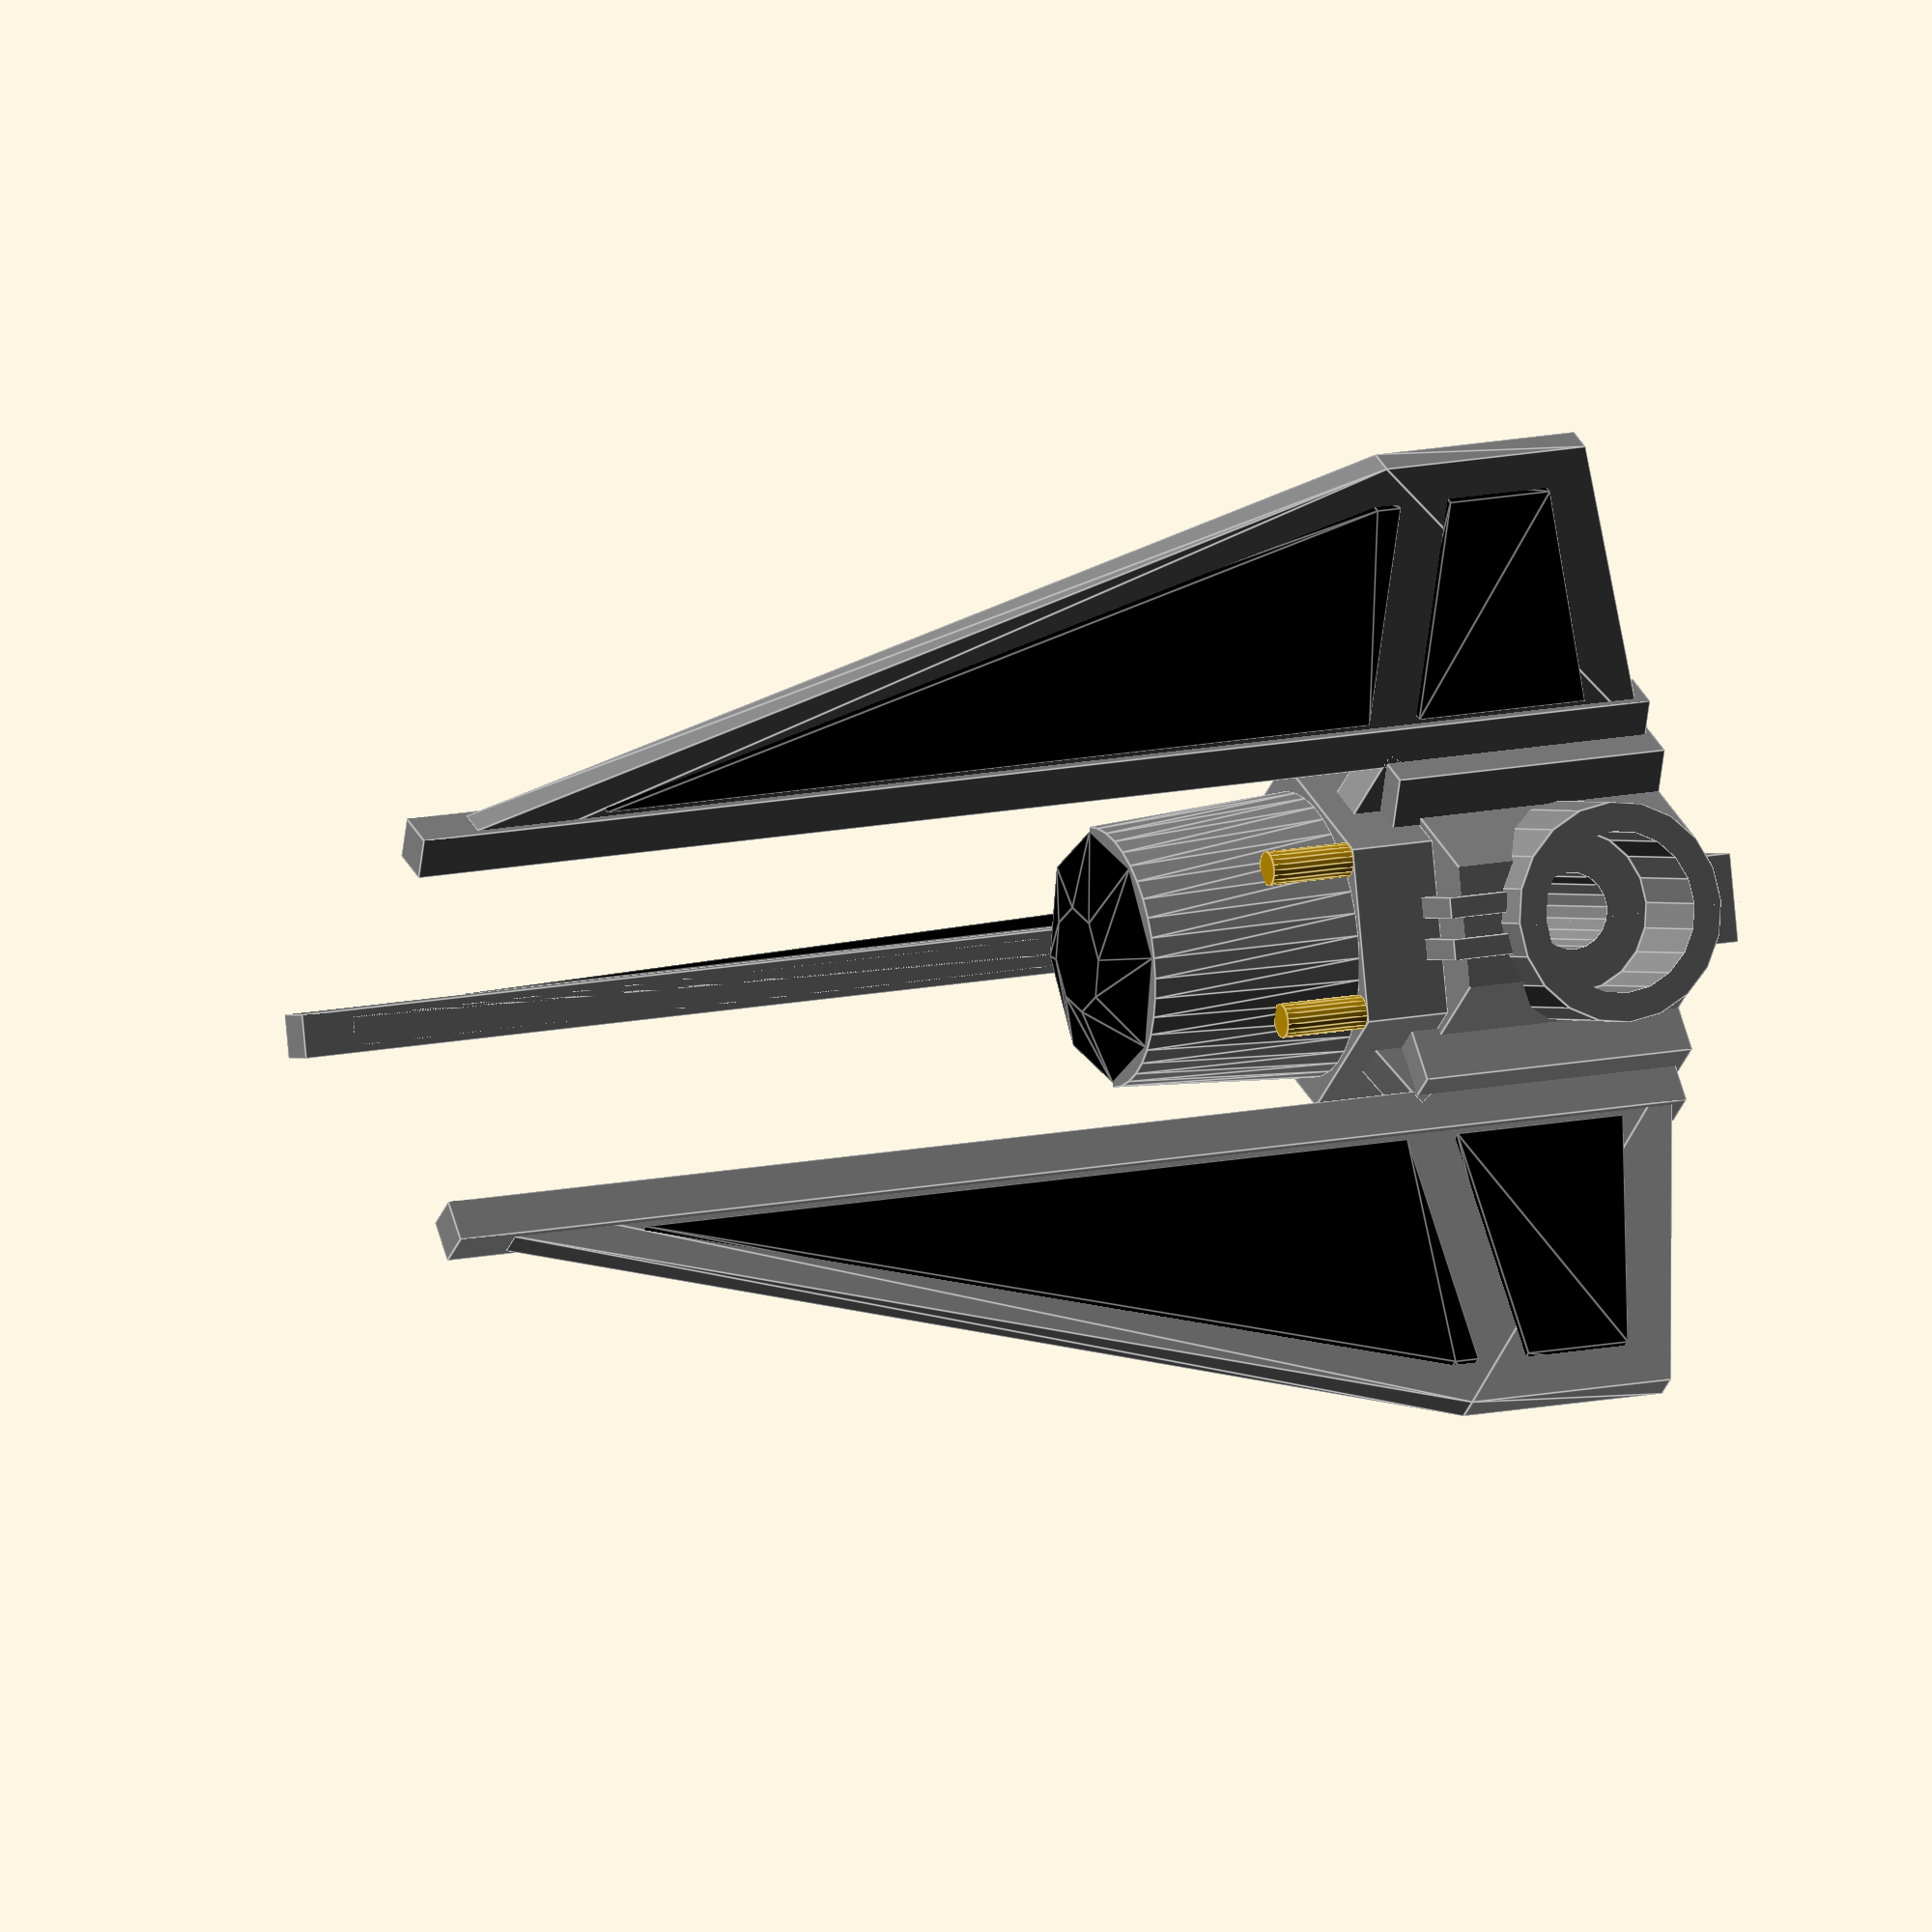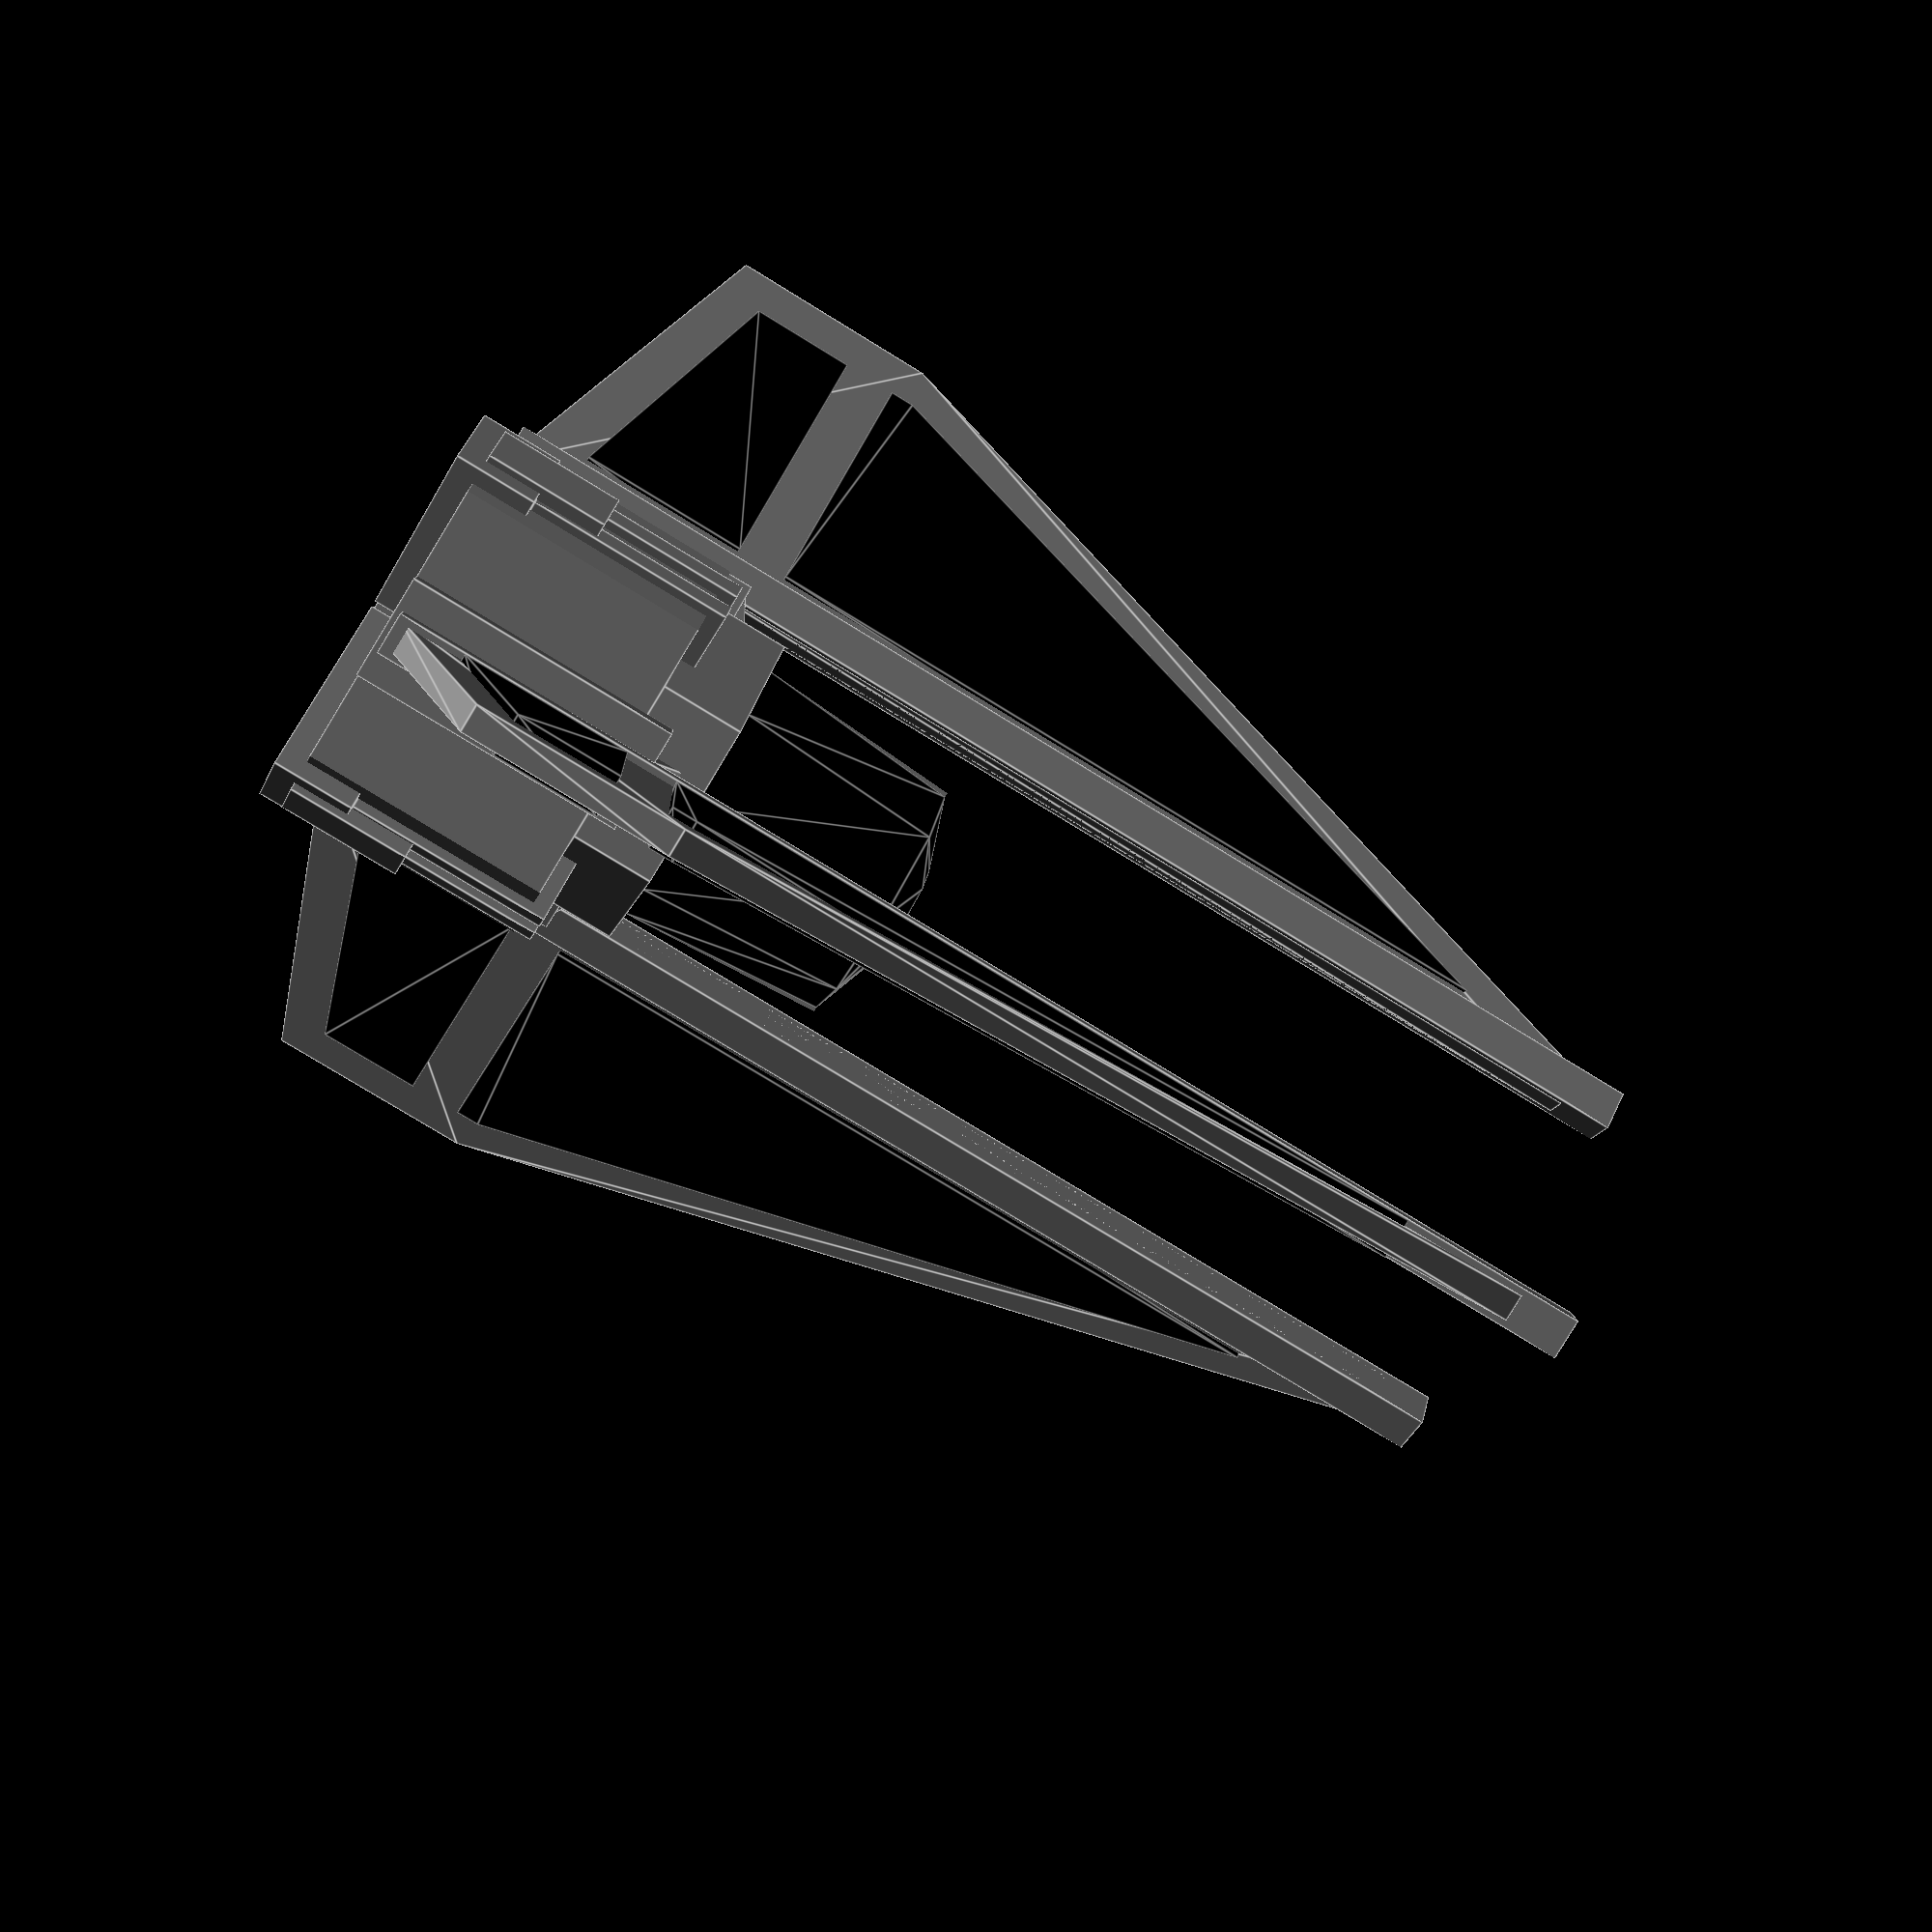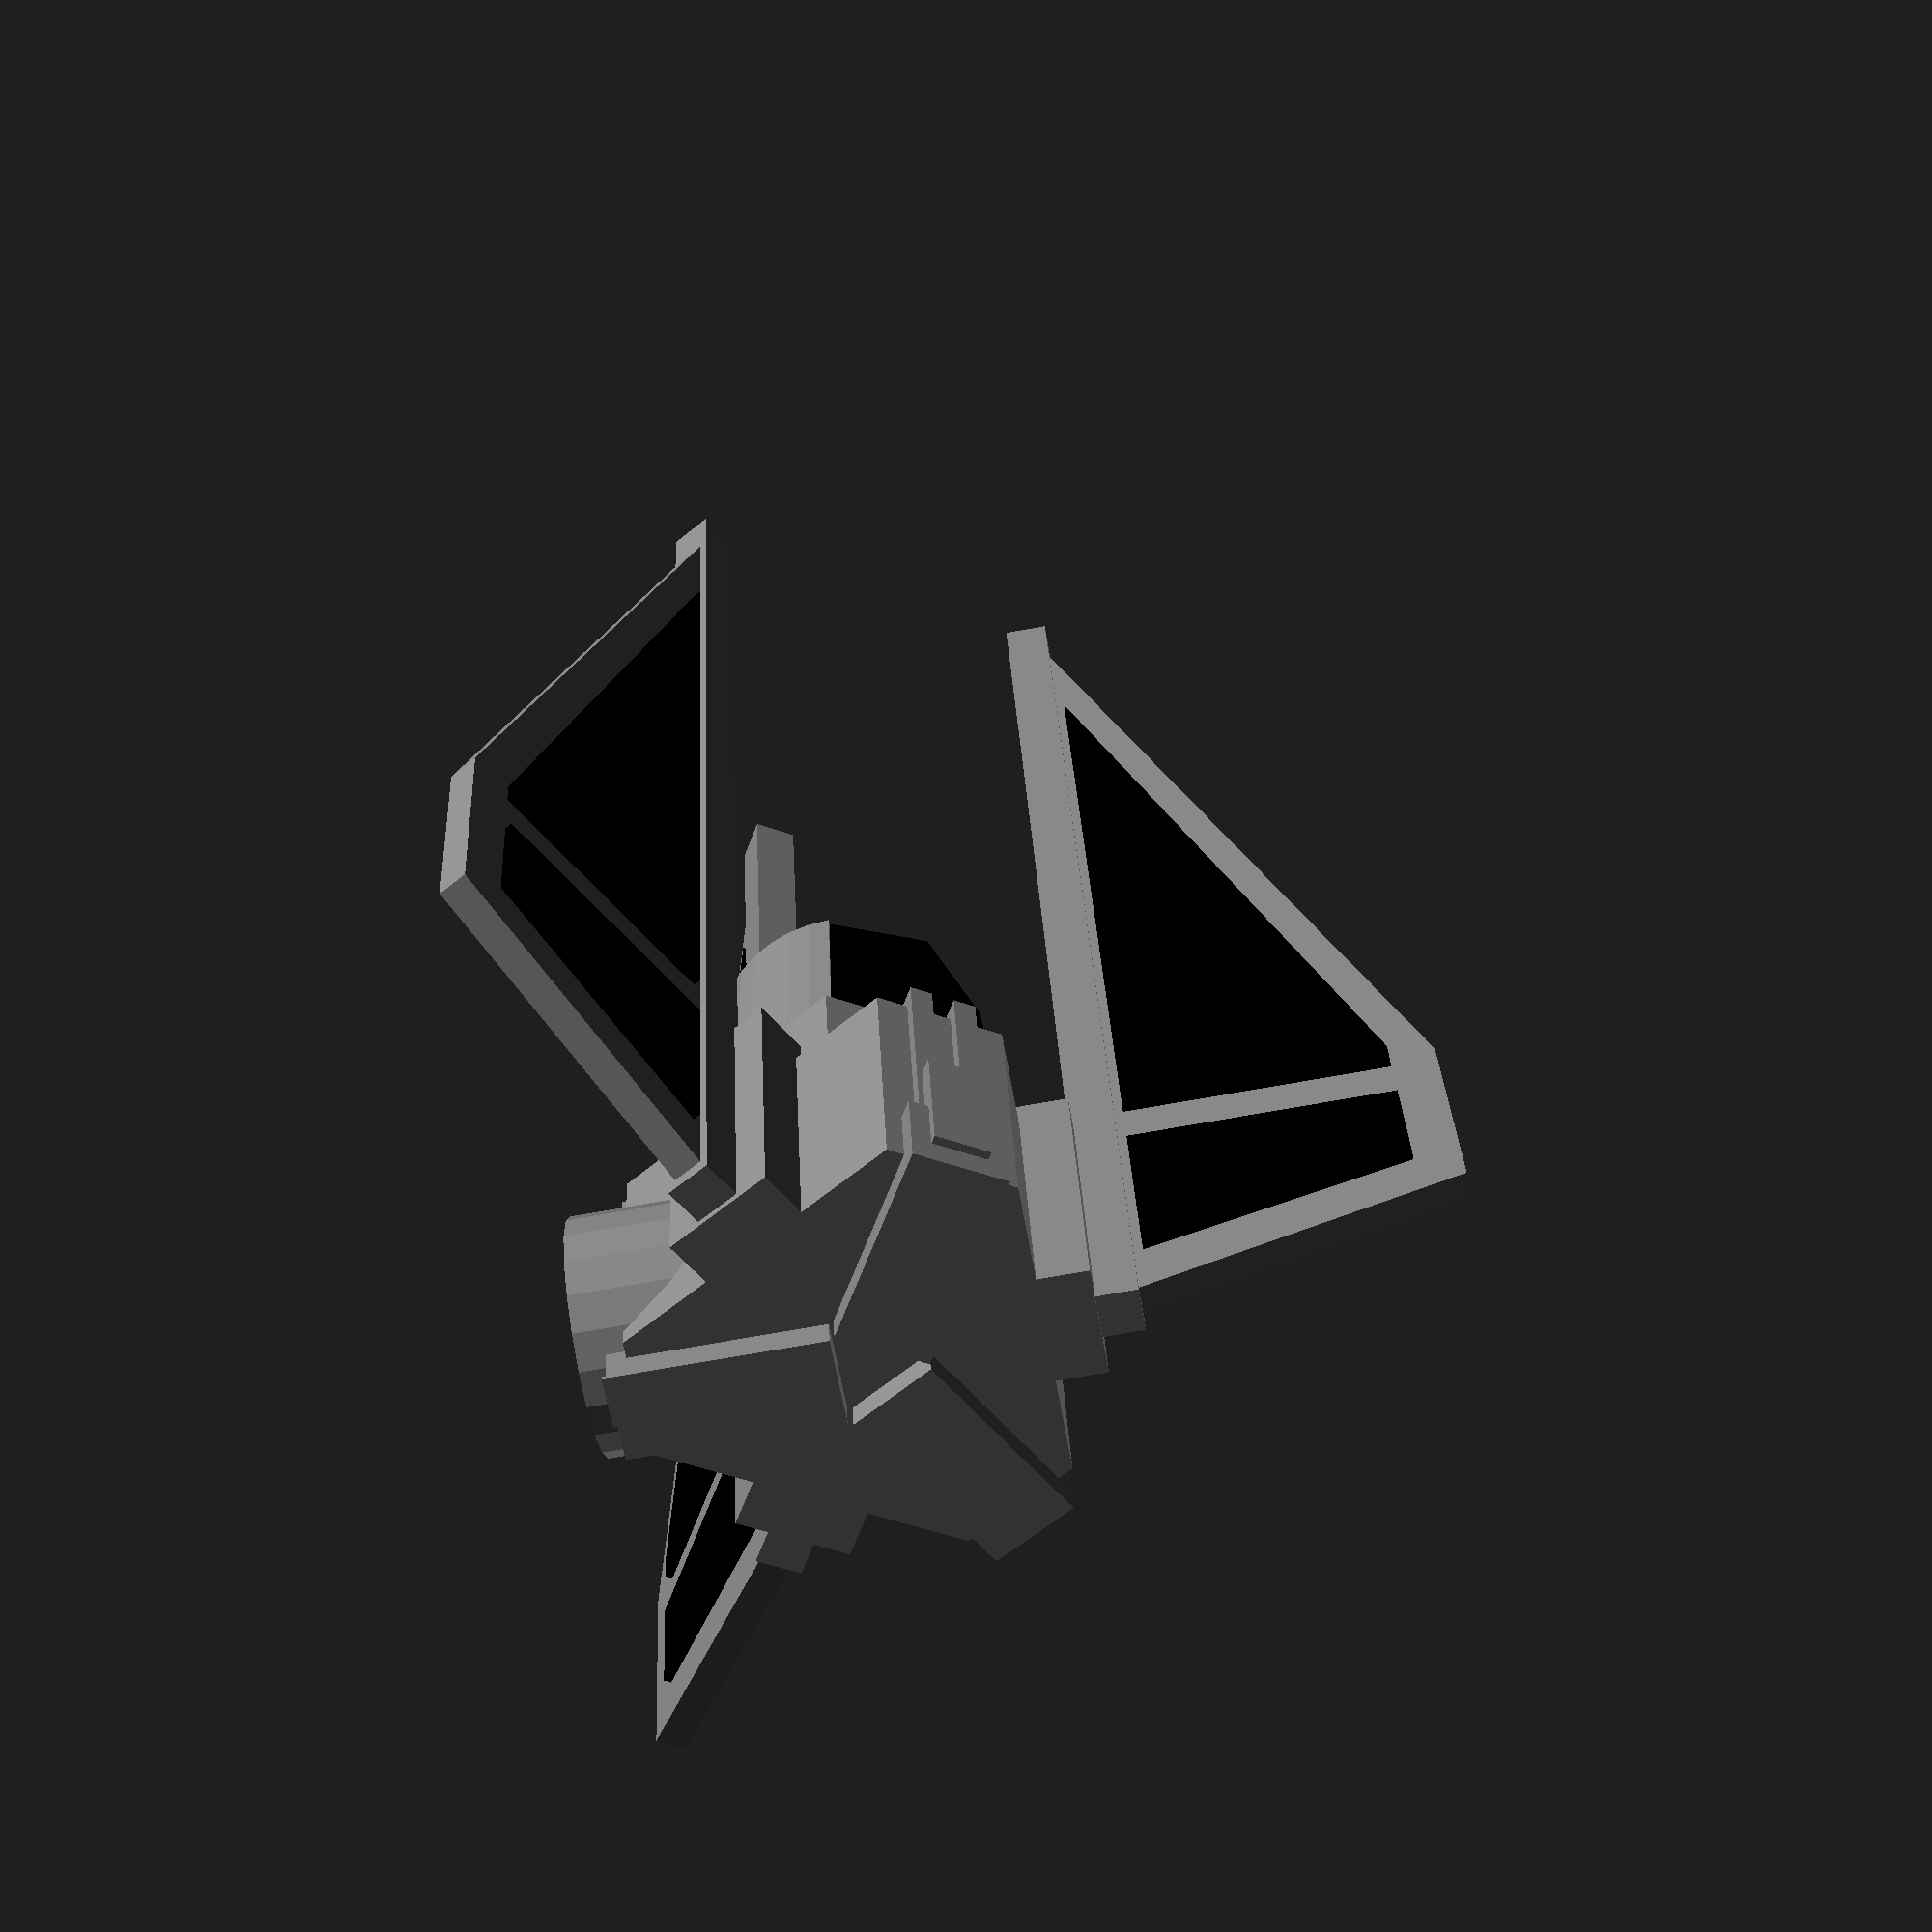
<openscad>
/* tie-phantom.scad
 *
 * Copyright (C) Robert B. Ross, 2014
 *
 * This software is released under the Creative Commons
 * Attribution-ShareAlike 4.0 International Public License.
 *
 * TODO:
 *
 */

raft = false;

difference() {
    union() {
        translate([0,0,0.7]) phantom();
        if (raft) {
            hull() {
	        for (i=[0:2]) rotate([0,0,120*i+60]) translate([11.5,0,0])
	            cylinder(r=3,h=0.3);
            }
        }
    }
    translate([0,0,-5]) cube([60,60,5],center=true);
}

module phantom() {
    difference() {
        body();
        translate([7,0,0]) rotate([0,-90,0]) connector(internals=false);
    }
    translate([7,0,0]) rotate([0,-90,0]) connector();

    fin();
    rotate([0,0,240]) fin();
    rotate([0,0,120]) fin();
}

module body() {
    scale([1.2,1.2,1.2]) {
	/* main body */
	color("grey") scale([1.2,1.2,1]) difference() {
	    cylinder($fn=3, h=6,r=6);
	    translate([4,-2,-0.01]) cube([2,4,9.1]);
	    rotate([0,0,120]) translate([4,-2,-0.01]) cube([2,4,9.1]);
	    rotate([0,0,240]) translate([4,-2,-0.01]) cube([2,4,9.1]);
	}

	color("grey") scale([1.2,1.2,1]) {
	    rotate([0,0,30]) translate([0,0,6]) cylinder($fn=6,r=3.3,h=2);
	    rotate([0,0,30]) bodyDetail1();
	    rotate([0,0,150]) bodyDetail1();
	    rotate([0,0,270]) bodyDetail1();
	}

	/* cockpit */
	rotate([0,0,0]) {
	    color("black") translate([0,0,8]) cylinder($fn=8, r1=3.3,r2=2.9,h=5);
	    
	    color("grey") difference() {
		translate([0,0,8]) cylinder($fn=40,r1=3.3,r2=3,h=5);
		translate([-8,-4,7.5]) cube([8,8,6]);
	    }
	    color("black") translate([0,0,13]) cylinder($fn=8,r1=2.9,r2=1.2,h=0.6);
	}

	rotate([0,0,30]) translate([3.5,0,8]) cylinder($fn=20,r=0.4,h=2);
	rotate([0,0,-30]) translate([3.5,0,8]) cylinder($fn=20,r=0.4,h=2);
    }
}

module bodyDetail1() {
    translate([-0.5,3,0]) cube([1,1.5,3]);
    translate([-1.7/2,0.55,-0.6]) rotate([0,0,0]) cube([1.7,3.8,2]);

    translate([0.2,2.2,1.4]) cube([0.4,2,5]);
    translate([-0.6,2.2,1.4]) cube([0.4,2,5]);
}

module fin() {
    translate([-5.5,0,0.2]) scale([1.2,1.0,1.0]) rotate([0,-90,90]) {
	color("grey") {
	/* main fin */
	translate([0,0,-0.4])
	    linear_extrude(height=0.8)
	    polygon(points=[[0,0], [3,8], [9,8], [35.3,1], [35.5,0]],
		    paths = [[0,1,2,3,4,0]]);

	/* fin connection to body */
	translate([0,0,-0.6]) cube([37,1.0,1.2]);
	translate([-0.2,-1.4,-1.5]) cube([8,1.51,3]);
	translate([7,-2.4,-0.6]) rotate([0,0,30]) cube([2,2,1.2]);
	}

	/* fin detail */
	color("black") {
	translate([0,0,-0.6]) linear_extrude(height=1.2)
	    polygon(points=[[2,1.2], [4,7], [7.0,7], [7.0,1.2]],
		    paths=[[0,1,2,3,0]]);
	
	translate([0,0,-0.6]) linear_extrude(height=1.2)
	    polygon(points=[[8.5,7], [9.2,7], [31.5,1.2], [8.5,1.2]],
		    paths = [[0,1,2,3,0]]);
	}
    }
}

module connector(internals=true) {
    littleRad = 2.14/2;
    littleHt  = 4.32;
    bigRad    = 4.48/2;
    bigHt     = 3.3; // was 4 originally

    $fn=20;

    color("grey") translate([bigRad+0.8,0,0]) difference() {
        cylinder(r1=bigRad+0.8,r2=bigRad+0.8,h=littleRad+littleHt + bigHt + 1);
	if (internals) {
	    translate([0,0,bigHt]) {
		translate([0,0,littleHt]) sphere(r=littleRad);
		translate([0,0,-0.01]) cylinder(r=littleRad, h=littleHt+0.01);
		translate([0,0,-1*bigHt-0.01]) cylinder(r=bigRad, h = bigHt+0.01);
	    }
        }
    }
}


/*
 * Local variables:
 *  mode: C
 *  c-indent-level: 4
 *  c-basic-offset: 4
 * End:
 *
 * vim: ts=8 sts=4 sw=4 expandtab
 */

</openscad>
<views>
elev=345.5 azim=347.3 roll=65.5 proj=o view=edges
elev=258.2 azim=94.9 roll=301.5 proj=p view=edges
elev=150.4 azim=189.6 roll=2.7 proj=p view=solid
</views>
